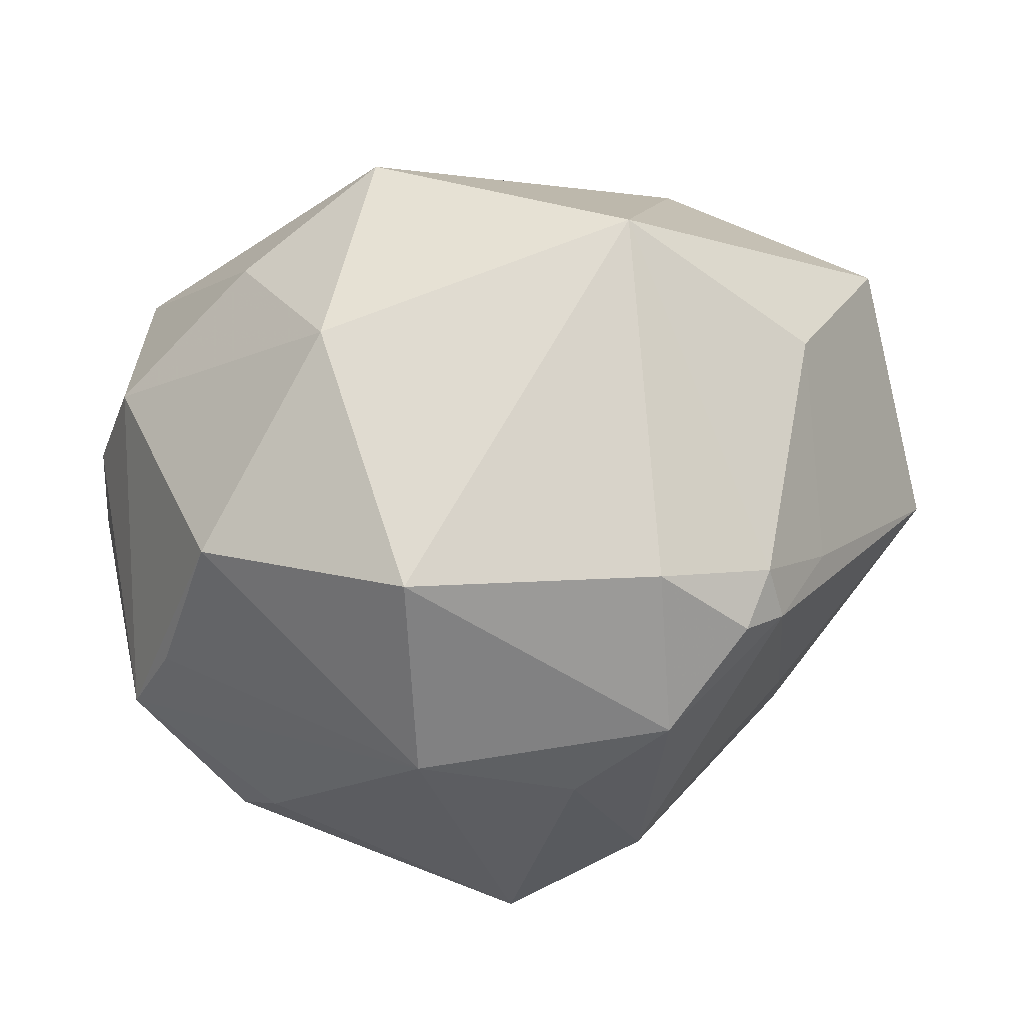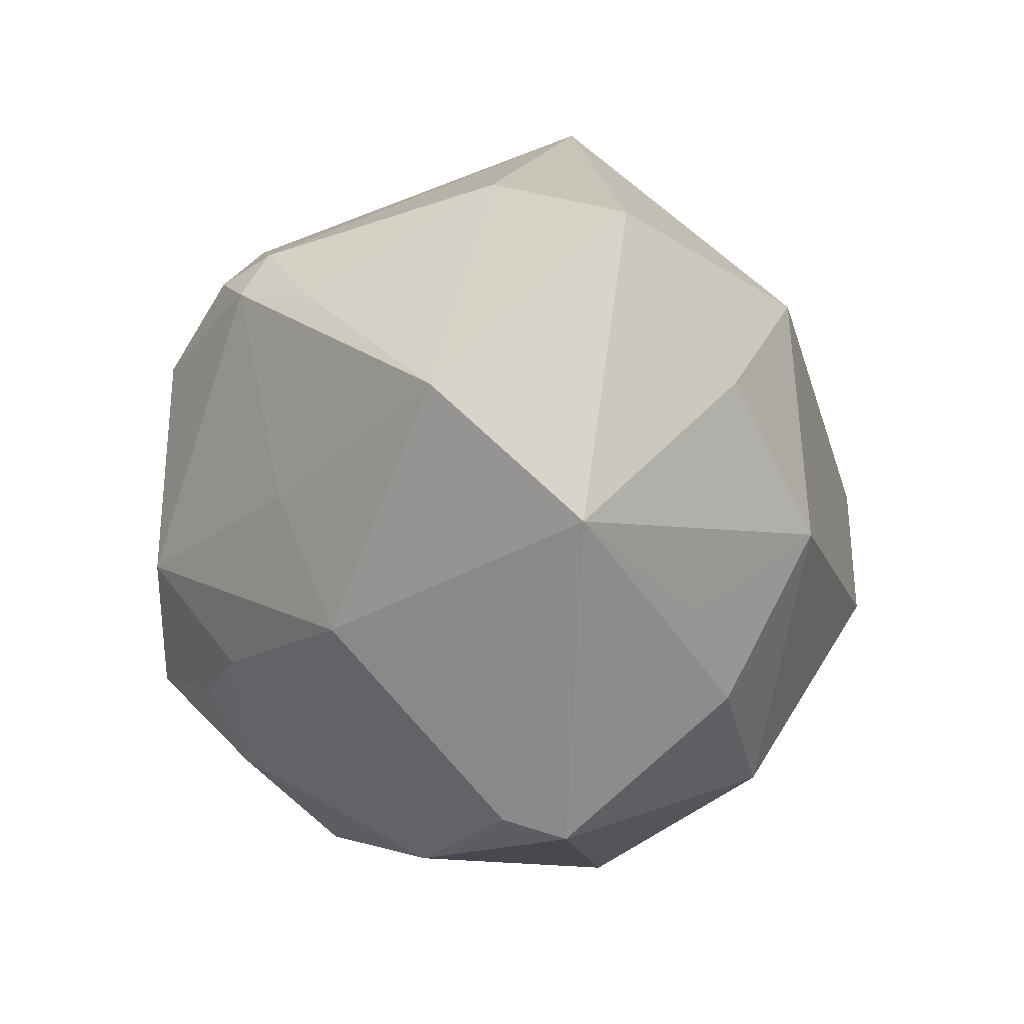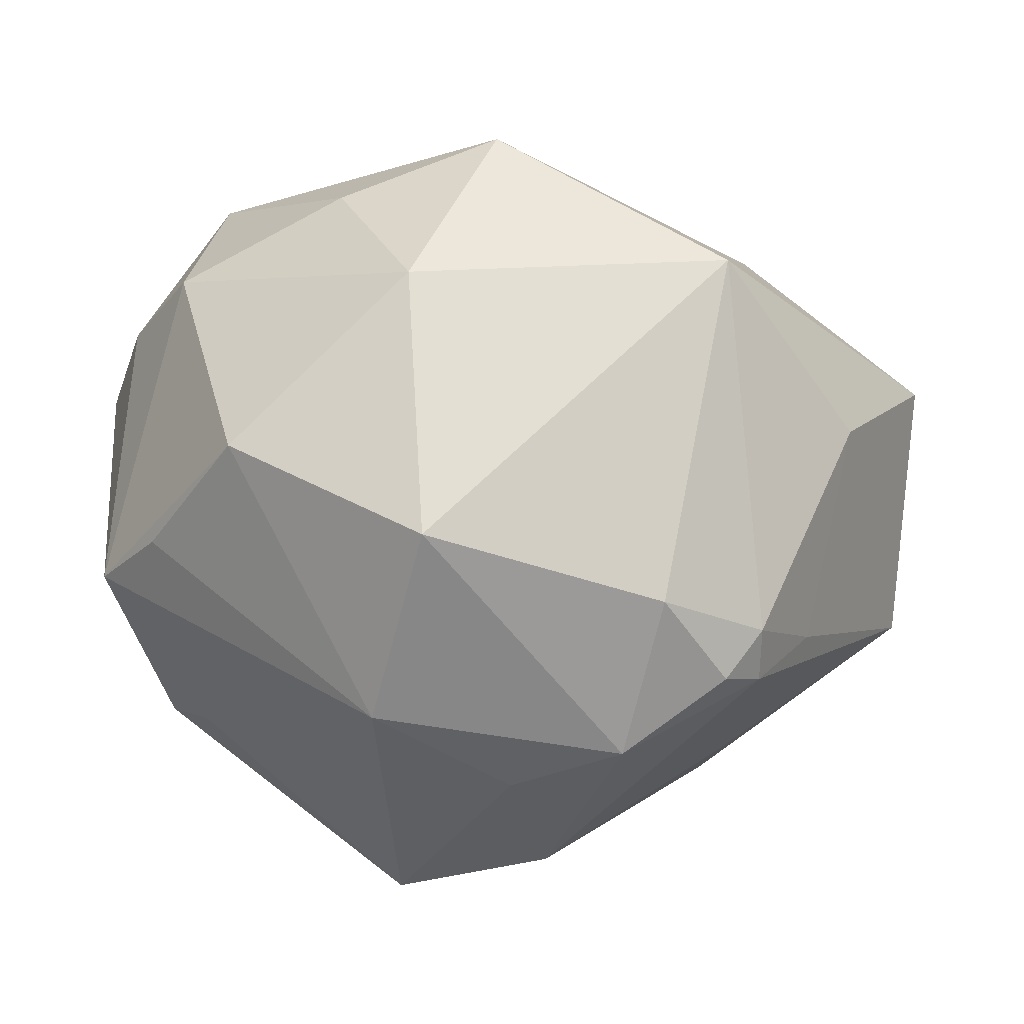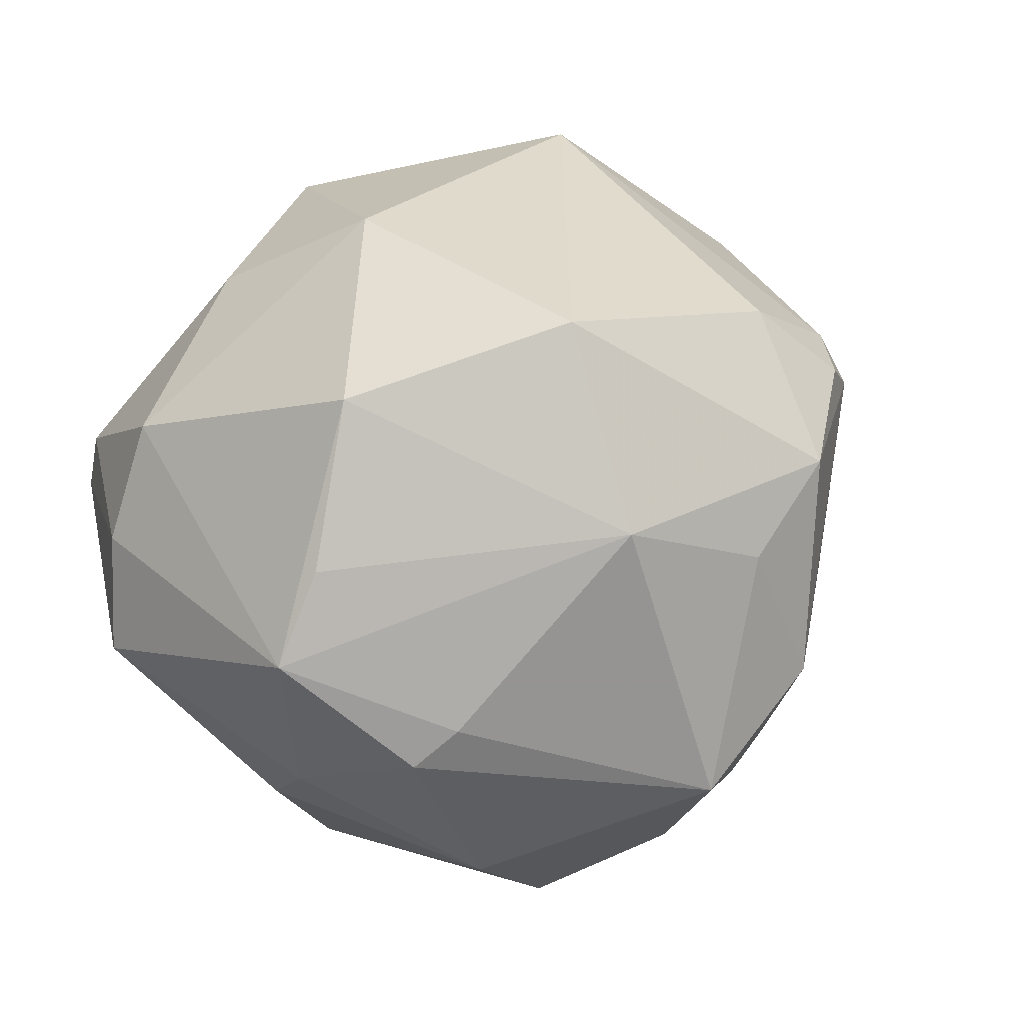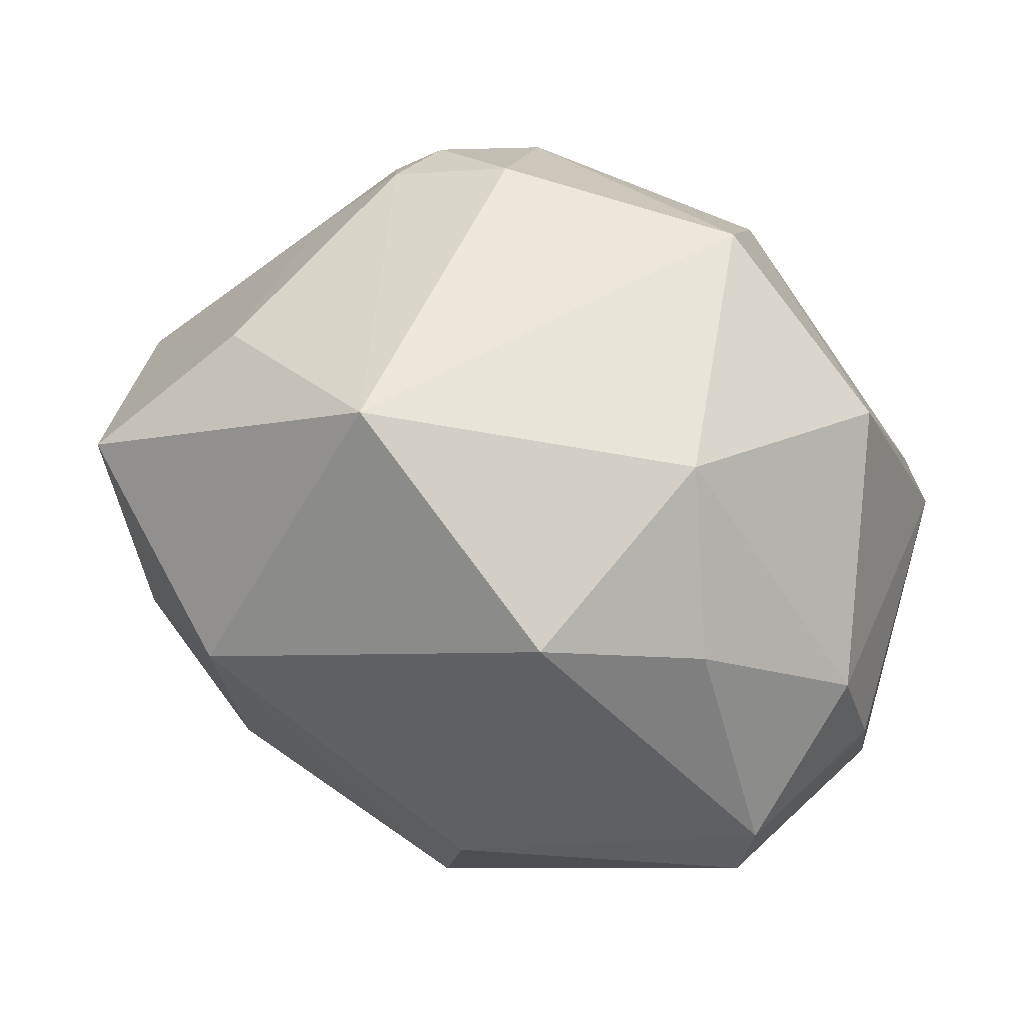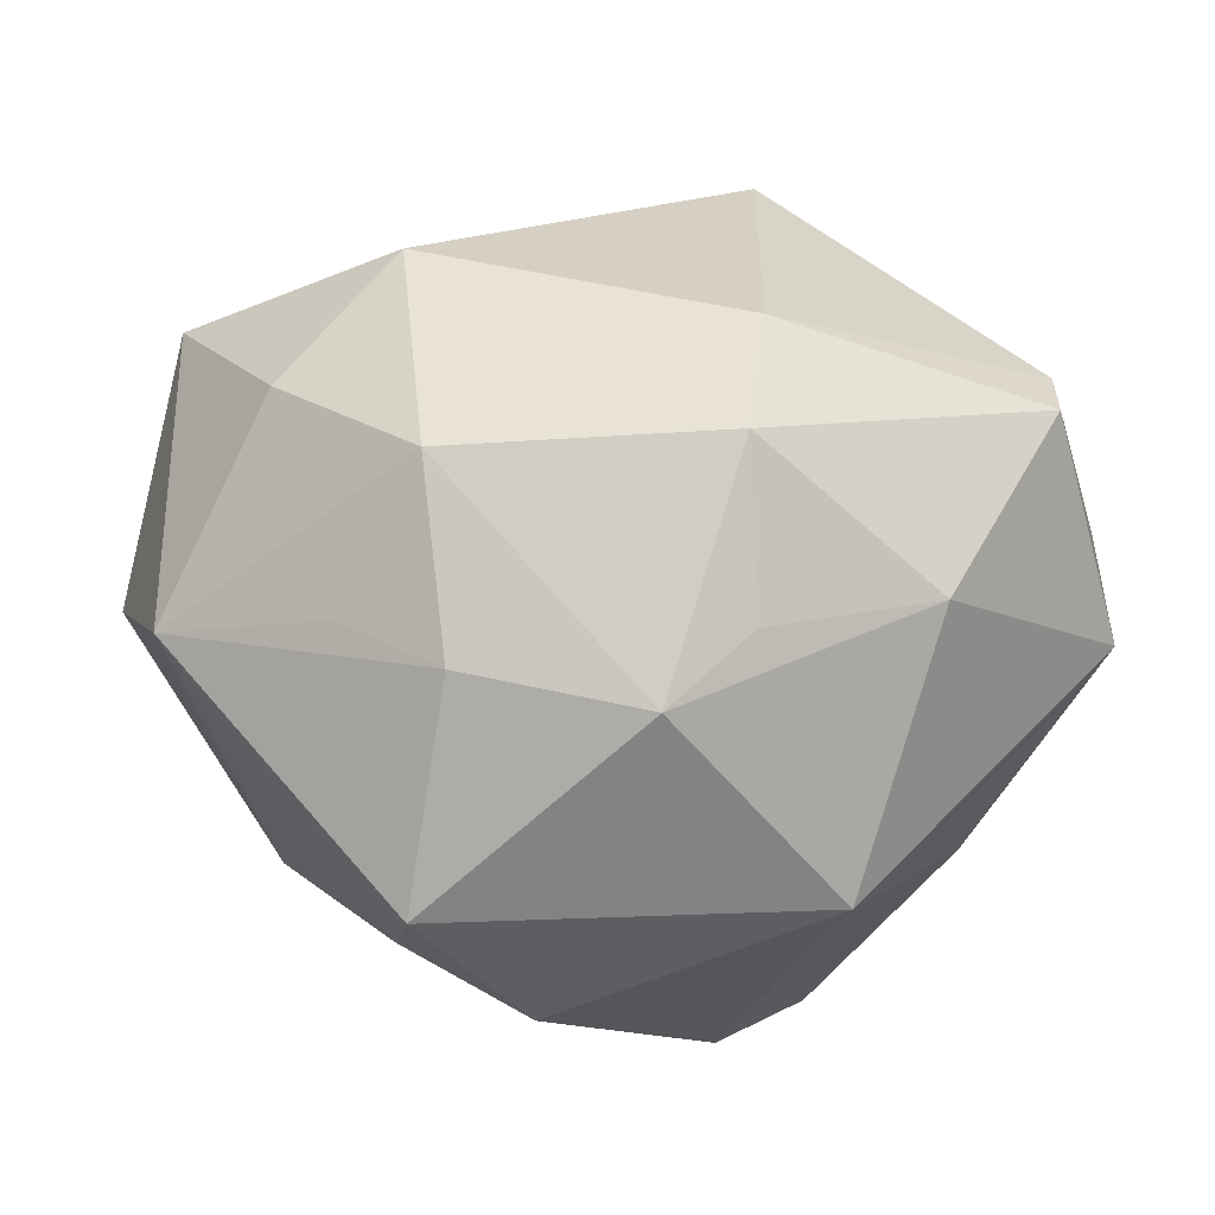
<metadata>
{"format":"obj","ext":"obj","renderer":"f3d","projection":"perspective","resolution":1024,"background":"white","views":[{"elev":56.9,"azim":168.1,"up":"+Y"},{"elev":-17.0,"azim":-90.7,"up":"+Y"},{"elev":-34.7,"azim":166.9,"up":"+Z"},{"elev":20.6,"azim":137.4,"up":"+Y"},{"elev":72.6,"azim":16.6,"up":"+Y"},{"elev":-37.1,"azim":-11.4,"up":"+Y"}]}
</metadata>
<code>
v 0.0361 0.007796 -0.01487
v -0.01427 0.03751 0.00603
v -0.0245 0.0142 0.02682
v -0.04113 -0.01297 0.005789
v -0.02735 -0.01753 0.01659
v 0.01649 -0.03486 0.009522
v -0.01885 -0.03762 0.004793
v 0.03596 0.01505 0.01204
v -0.01798 0.01896 -0.02954
v 0.004598 -0.02182 0.02783
v -0.006021 -0.03744 -0.008877
v 0.04 -0.0008128 -0.01398
v -0.02128 0.02078 -0.02476
v 0.002215 -0.009233 0.03658
v 0.0039 0.003405 0.03628
v 0.04059 -0.007184 0.01237
v 0.007473 0.03263 0.02168
v -0.03066 0.02439 -0.002317
v 0.02191 0.02638 0.01641
v 0.03079 0.003065 0.03009
v 0.03951 0.004045 0.01312
v -0.006934 -0.007693 -0.03654
v 0.01338 0.02897 -0.02447
v -0.002367 -0.02852 0.02452
v -0.01012 0.02583 -0.02632
v -0.03409 0.00276 0.02045
v -0.003112 -0.01962 -0.031
v -0.01902 -0.03583 -0.001195
v -0.02521 -0.005814 -0.02266
v 0.03112 -0.01082 -0.02236
v 0.02779 -0.02409 0.003536
v -0.02225 0.01616 -0.02733
v 0.01436 0.01107 -0.03353
v 0.03071 -0.01878 -0.004265
v 0.006169 -0.01637 -0.03677
v -0.01866 -0.02389 0.02052
v -0.009324 0.01298 -0.03542
v -0.04393 -0.001023 -0.007978
v -0.02861 0.01335 -0.01998
v -0.02733 -0.01948 -0.01722
v -0.0002129 0.005699 -0.03607
v 0.02048 -0.01655 0.0277
v -0.0186 -0.02882 -0.01114
v -0.02236 -0.008572 0.02858
v -0.01063 -0.0186 -0.02814
v 0.0281 -0.007179 -0.02511
v 0.002844 -0.02586 -0.02763
v -0.04164 0.01668 0.009976
v 0.01178 -0.0323 -0.01878
v 0.03078 0.02261 -0.01292
v 0.0163 0.03435 0.001303
v 0.03143 0.008863 0.02756
v 0.02004 -0.02696 -0.01903
f 38 40 4
f 22 45 40
f 53 49 35
f 6 24 7
f 49 53 6
f 38 4 48
f 7 4 28
f 28 4 40
f 7 24 36
f 36 4 7
f 2 48 3
f 35 33 46
f 23 2 51
f 15 3 14
f 14 20 15
f 15 20 52
f 51 8 50
f 50 23 51
f 1 33 50
f 33 23 50
f 21 8 52
f 21 20 16
f 52 20 21
f 35 49 47
f 29 40 38
f 29 22 40
f 37 23 33
f 11 6 7
f 49 6 11
f 7 28 11
f 11 47 49
f 40 45 11
f 45 47 11
f 16 6 31
f 31 6 53
f 16 20 42
f 42 6 16
f 42 20 14
f 24 6 42
f 14 3 44
f 44 24 14
f 44 36 24
f 19 8 51
f 52 8 19
f 48 2 18
f 38 48 18
f 18 39 38
f 17 2 3
f 3 15 17
f 17 15 52
f 52 19 17
f 51 2 17
f 17 19 51
f 12 21 16
f 12 33 1
f 12 46 33
f 8 21 12
f 1 50 12
f 12 50 8
f 2 23 25
f 25 37 9
f 23 37 25
f 35 47 27
f 27 47 45
f 27 22 35
f 45 22 27
f 35 22 41
f 22 37 41
f 41 33 35
f 41 37 33
f 43 28 40
f 40 11 43
f 43 11 28
f 14 24 10
f 10 42 14
f 24 42 10
f 4 36 5
f 5 44 4
f 36 44 5
f 3 48 26
f 26 44 3
f 26 48 4
f 4 44 26
f 39 18 13
f 13 25 9
f 13 18 2
f 2 25 13
f 46 12 30
f 30 53 35
f 35 46 30
f 32 13 9
f 39 13 32
f 38 39 32
f 32 29 38
f 22 29 32
f 9 37 32
f 32 37 22
f 34 30 12
f 16 31 34
f 34 12 16
f 34 31 53
f 53 30 34

</code>
